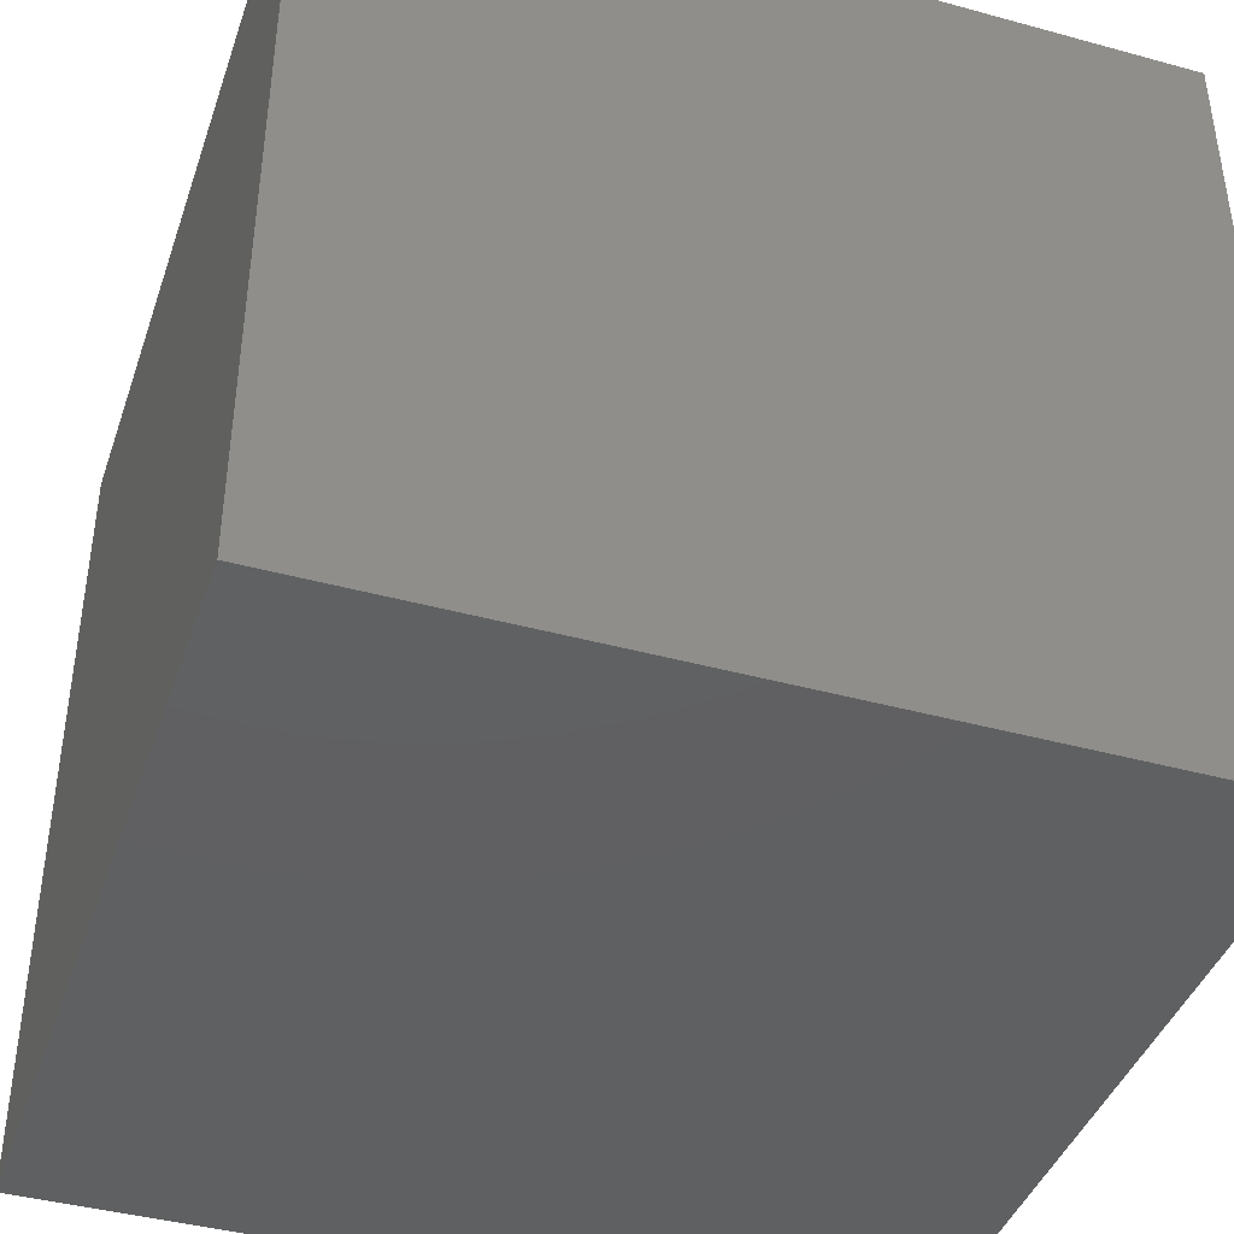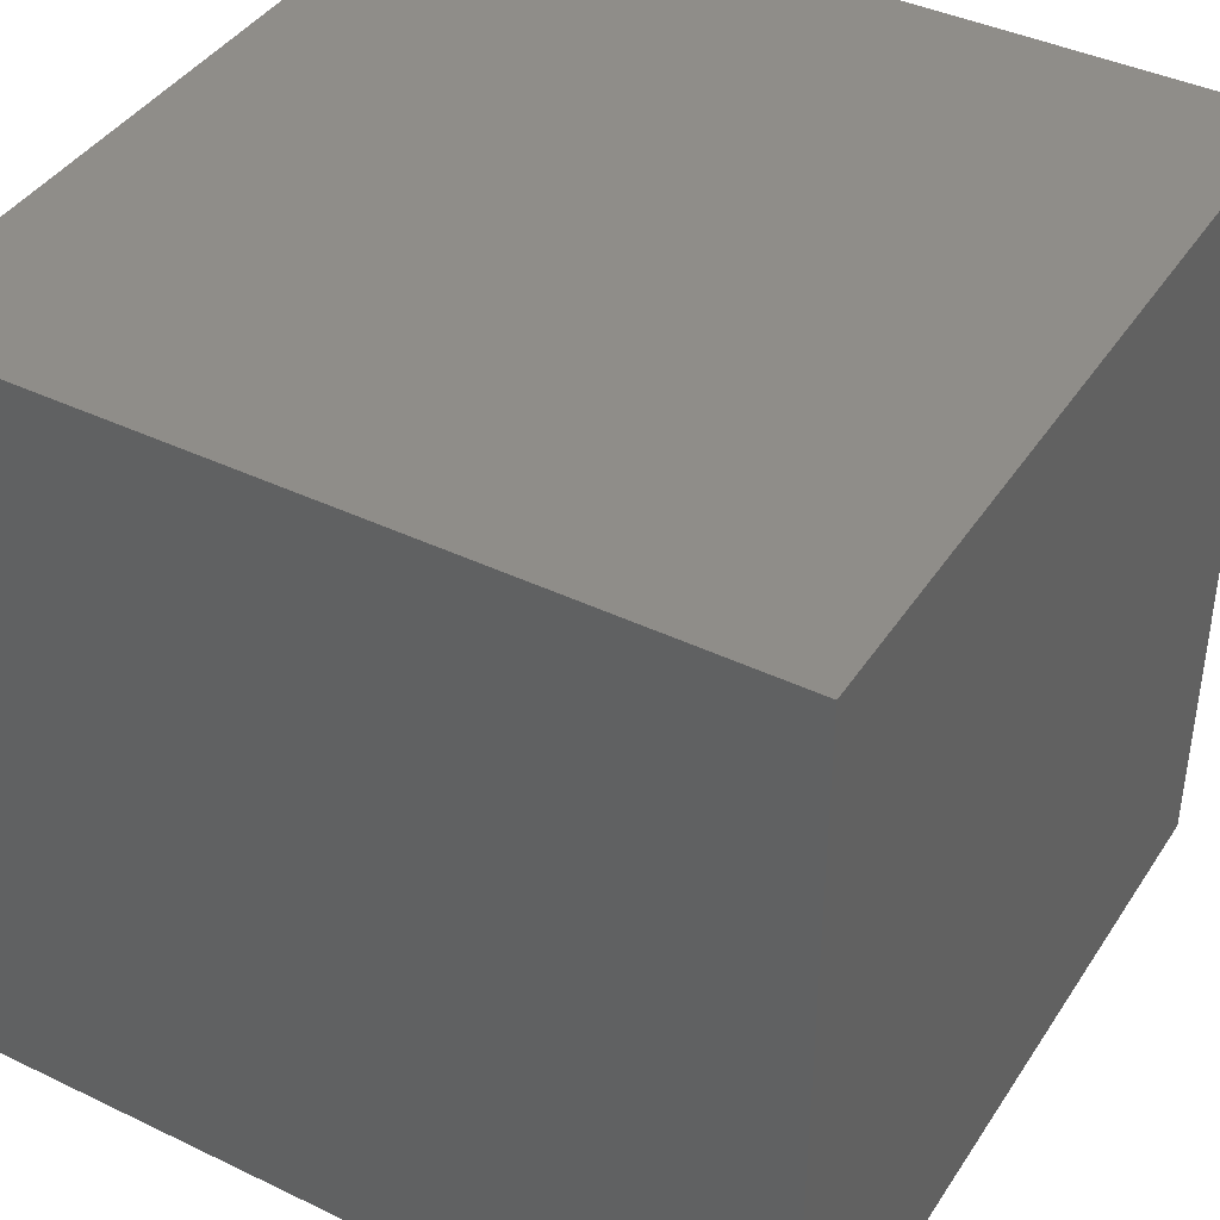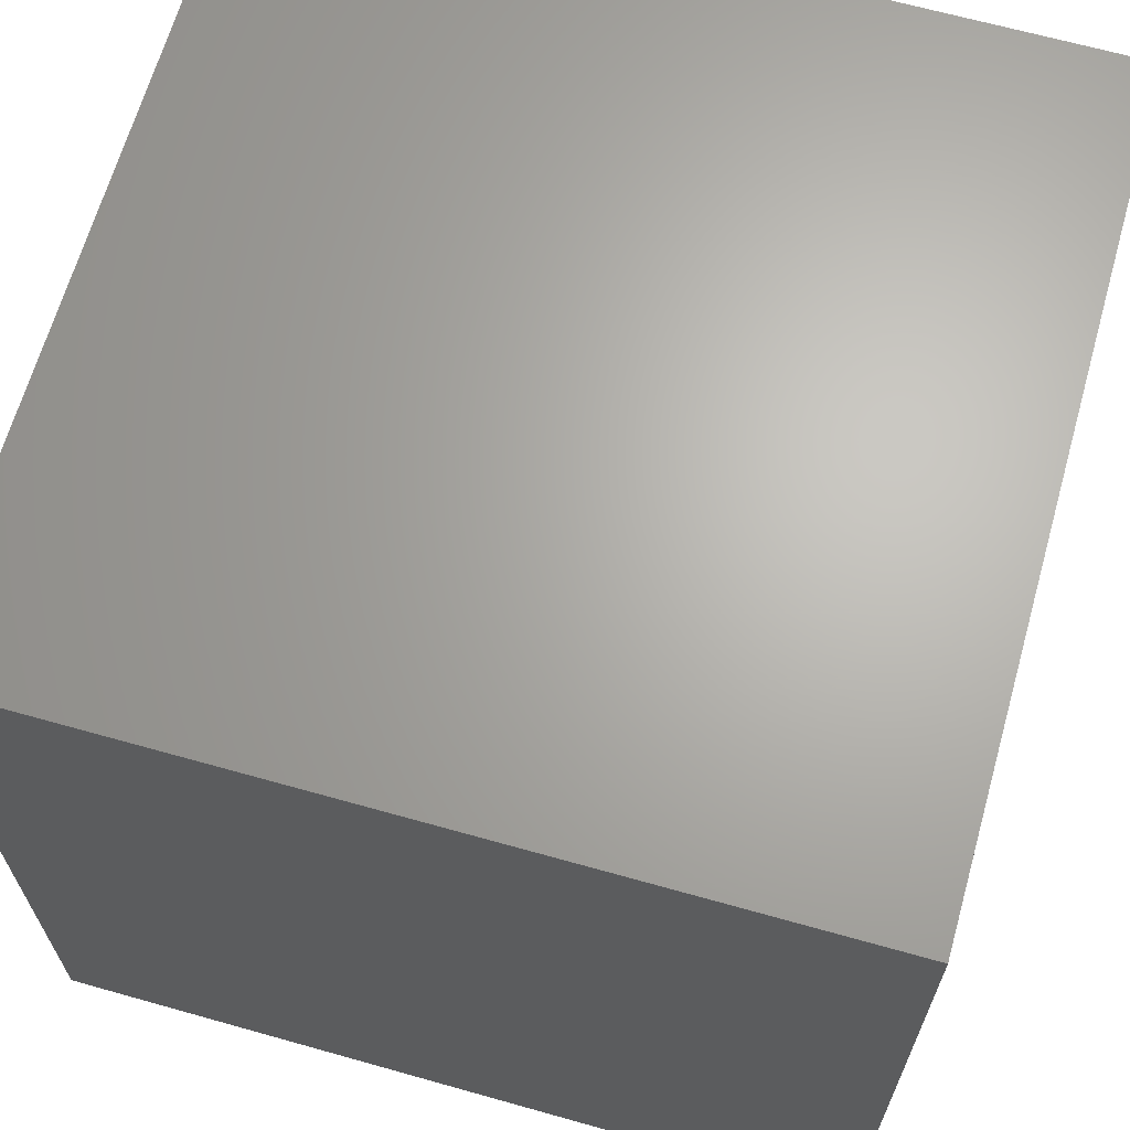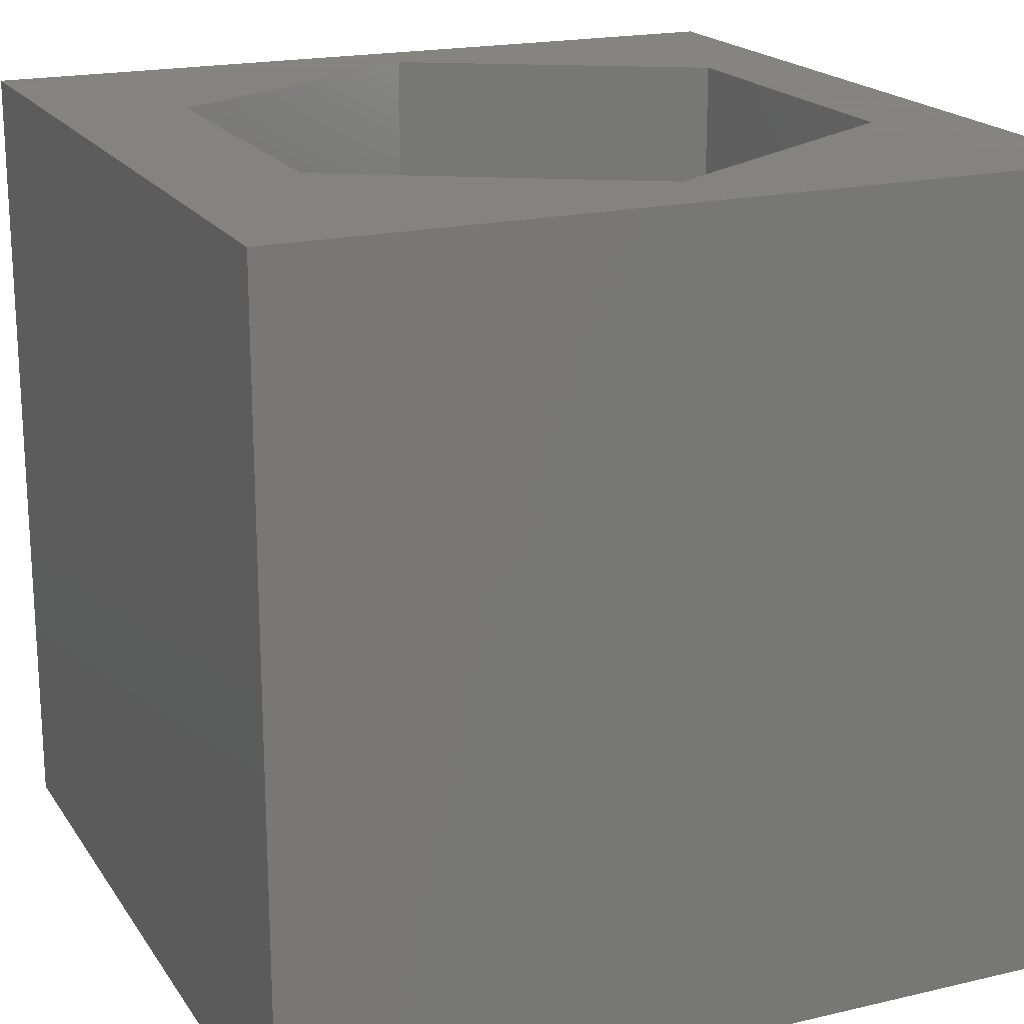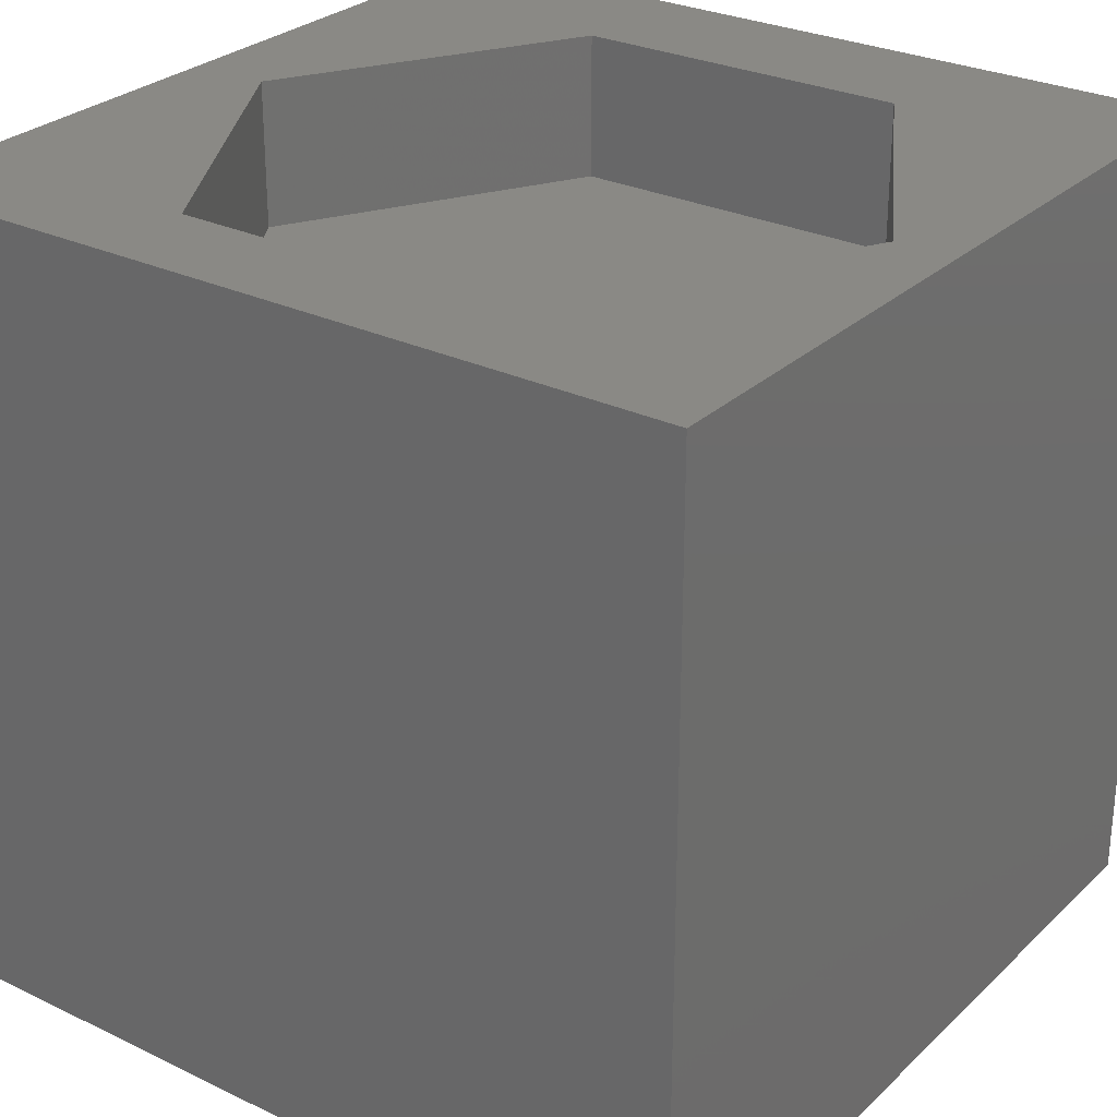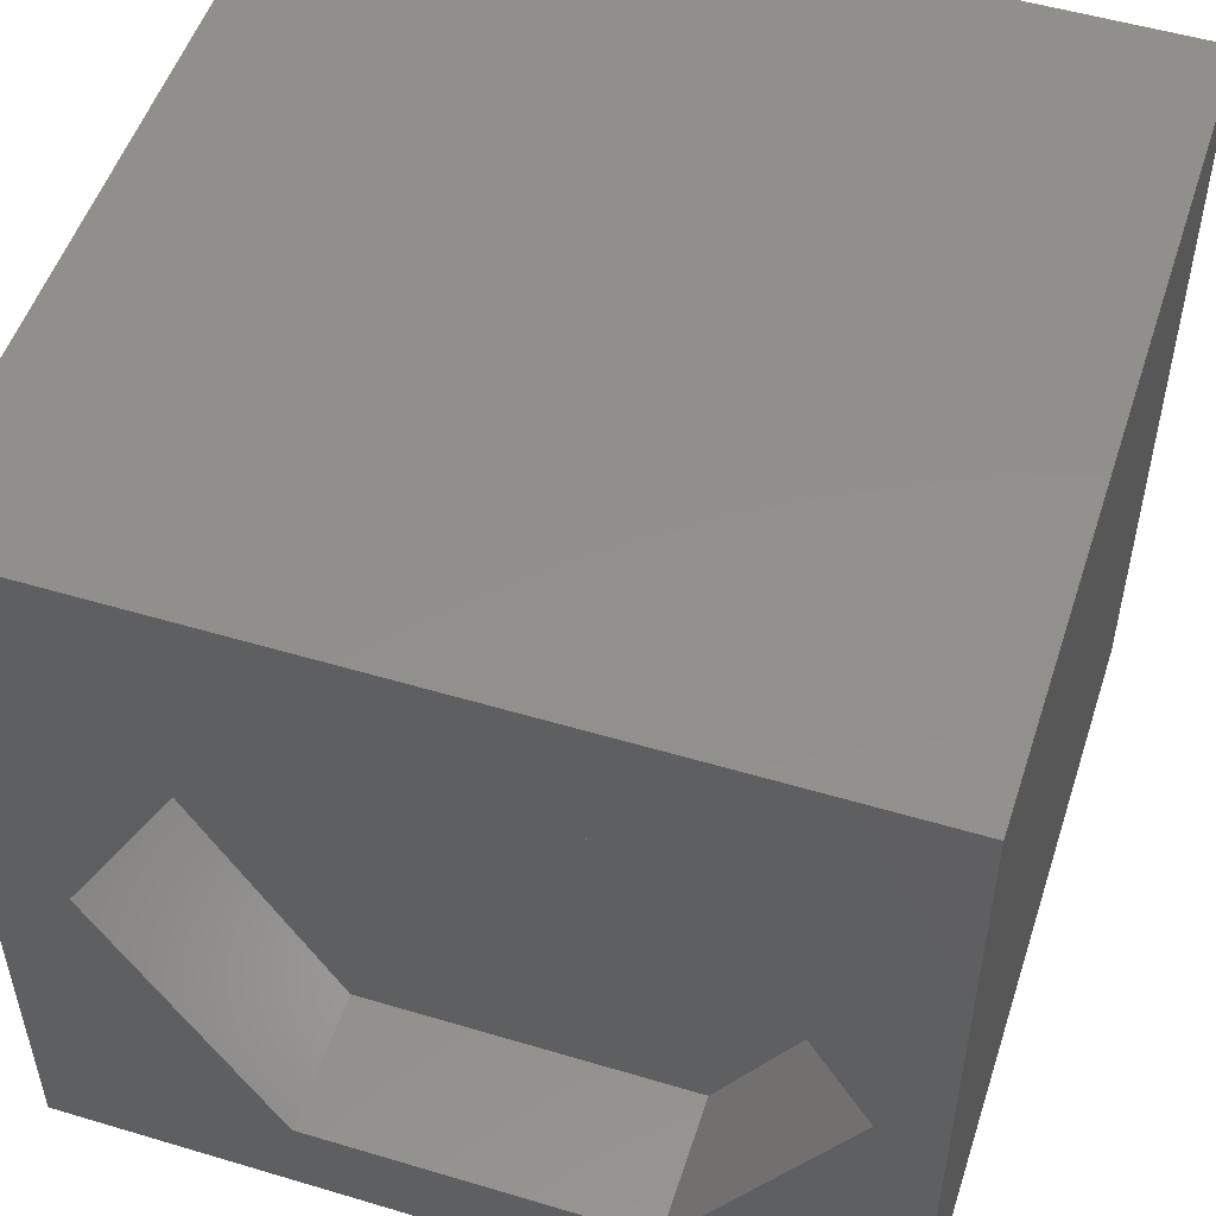
<metadata>
{"format":"stl","ext":"stl","renderer":"f3d","projection":"perspective","resolution":1024,"background":"white","views":[{"elev":-41.6,"azim":-18.3,"up":"+Z"},{"elev":41.0,"azim":-149.7,"up":"+Y"},{"elev":65.9,"azim":-164.2,"up":"+Y"},{"elev":19.2,"azim":-113.8,"up":"+Z"},{"elev":28.1,"azim":36.0,"up":"+Z"},{"elev":52.1,"azim":17.9,"up":"+Y"}]}
</metadata>
<code>
# stl→obj: 20 verts, 36 faces
v 0 10 10
v 0 10 0
v 0 0 10
v 0 0 0
v 10 10 10
v 9.262 4.783 10
v 10 0 10
v 7.188 1.19 10
v 3.039 1.19 10
v 0.9648 4.783 10
v 3.039 8.375 10
v 7.188 8.375 10
v 10 10 0
v 10 0 0
v 0.9648 4.783 8.222
v 3.039 8.375 8.222
v 7.188 8.375 8.222
v 9.262 4.783 8.222
v 7.188 1.19 8.222
v 3.039 1.19 8.222
f 1 2 3
f 3 2 4
f 5 6 7
f 7 6 8
f 7 8 3
f 8 9 3
f 3 9 10
f 3 10 1
f 1 10 11
f 1 11 5
f 5 11 12
f 5 12 6
f 13 5 14
f 14 5 7
f 2 13 4
f 4 13 14
f 5 13 1
f 1 13 2
f 14 7 4
f 4 7 3
f 15 16 10
f 10 16 11
f 16 17 11
f 11 17 12
f 17 18 12
f 12 18 6
f 18 19 6
f 6 19 8
f 19 20 8
f 8 20 9
f 20 15 9
f 9 15 10
f 20 19 15
f 15 19 18
f 15 18 16
f 16 18 17

</code>
